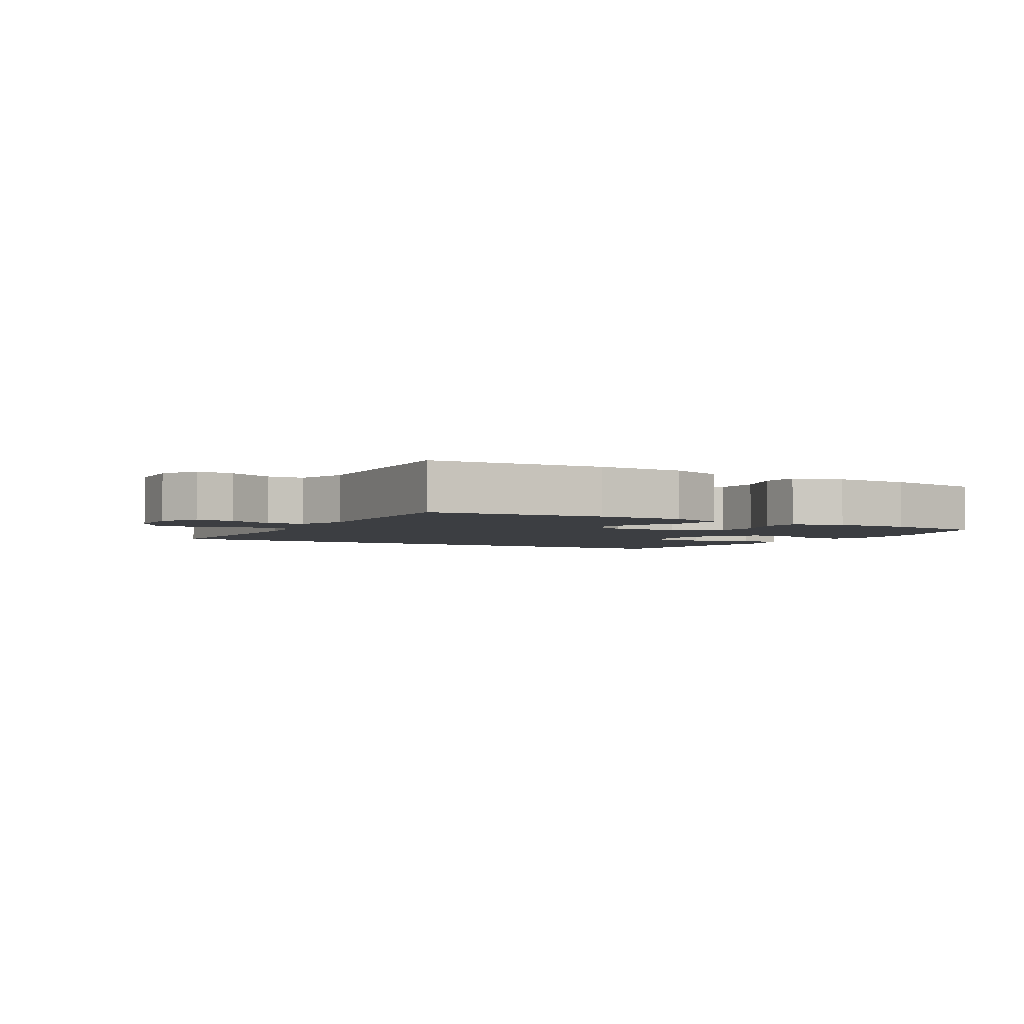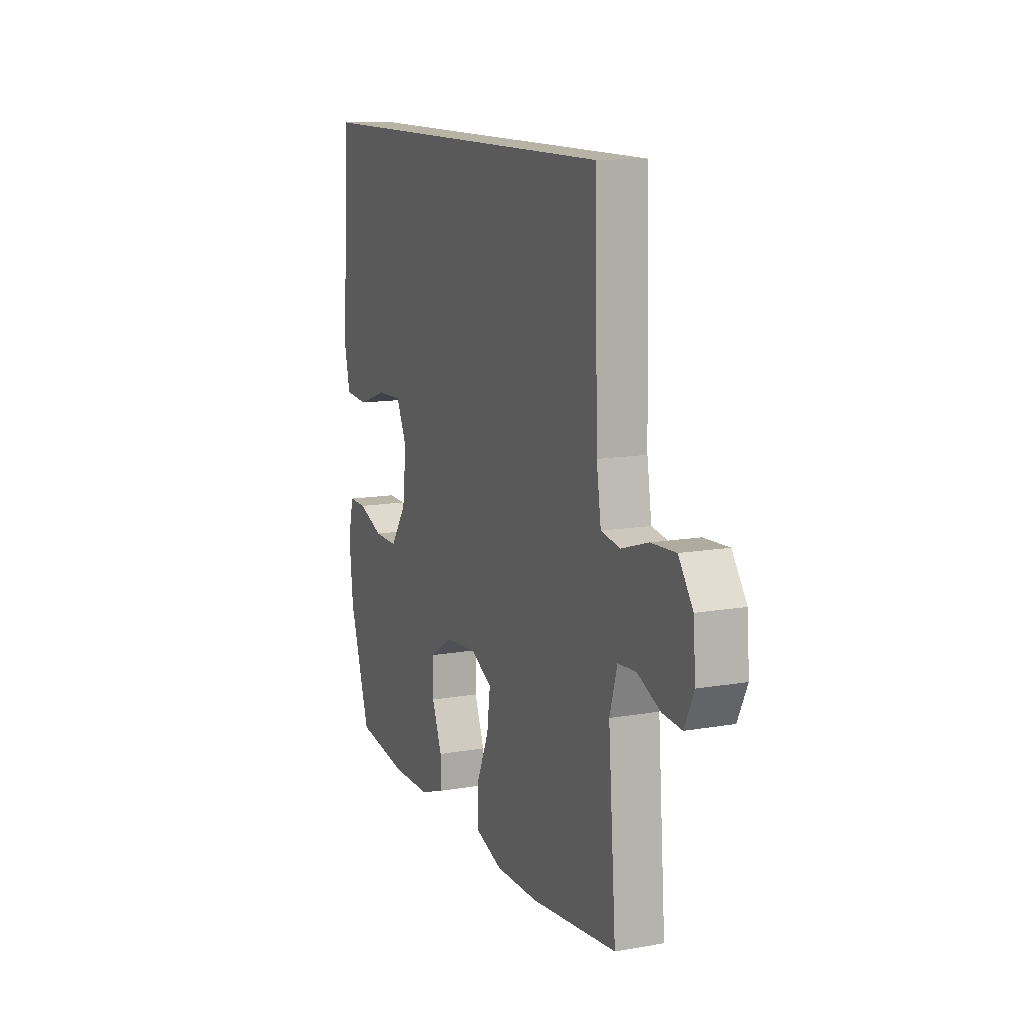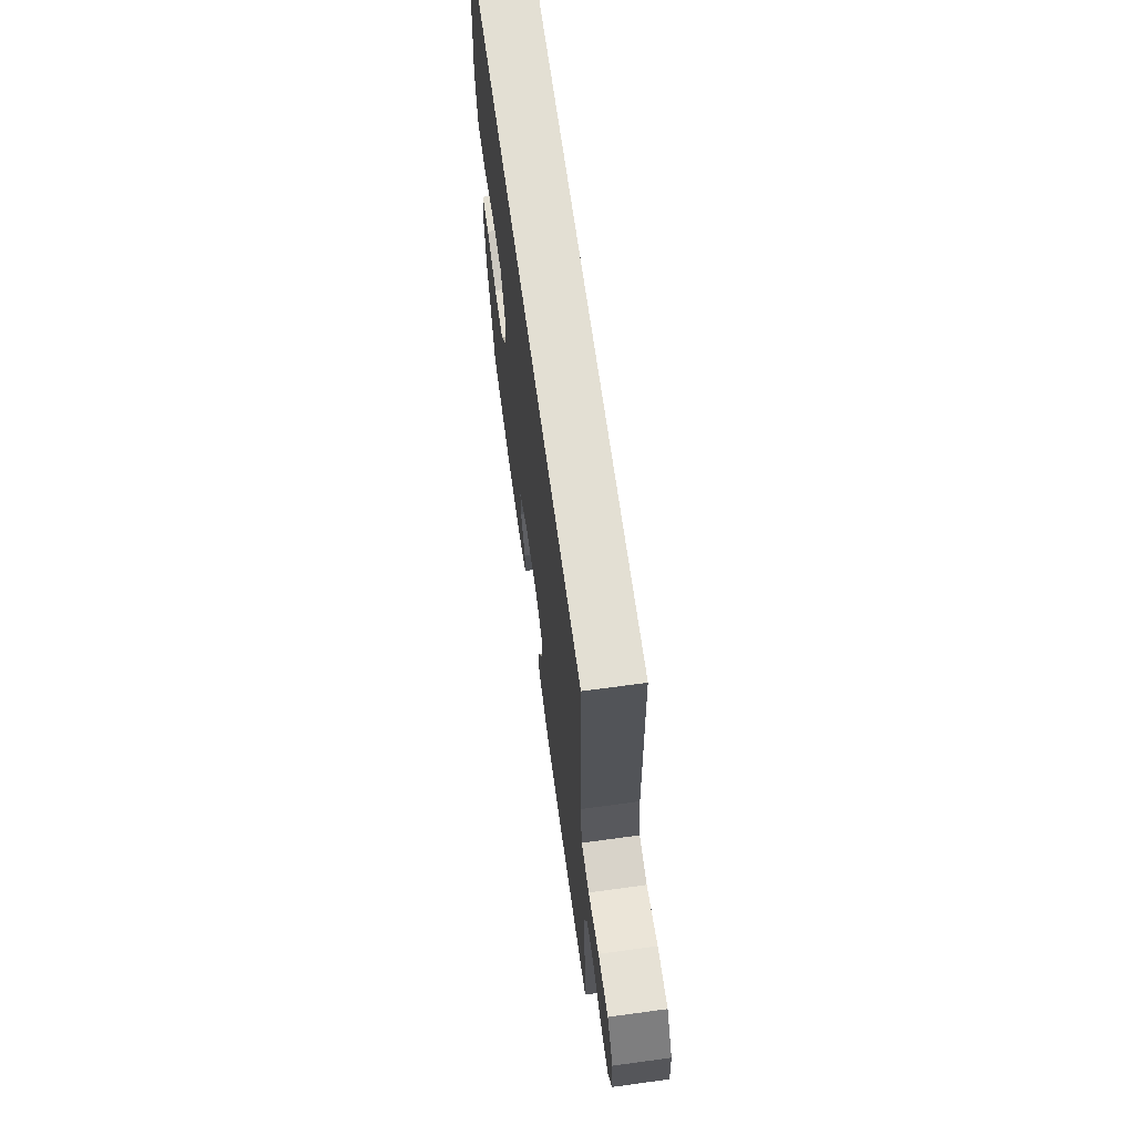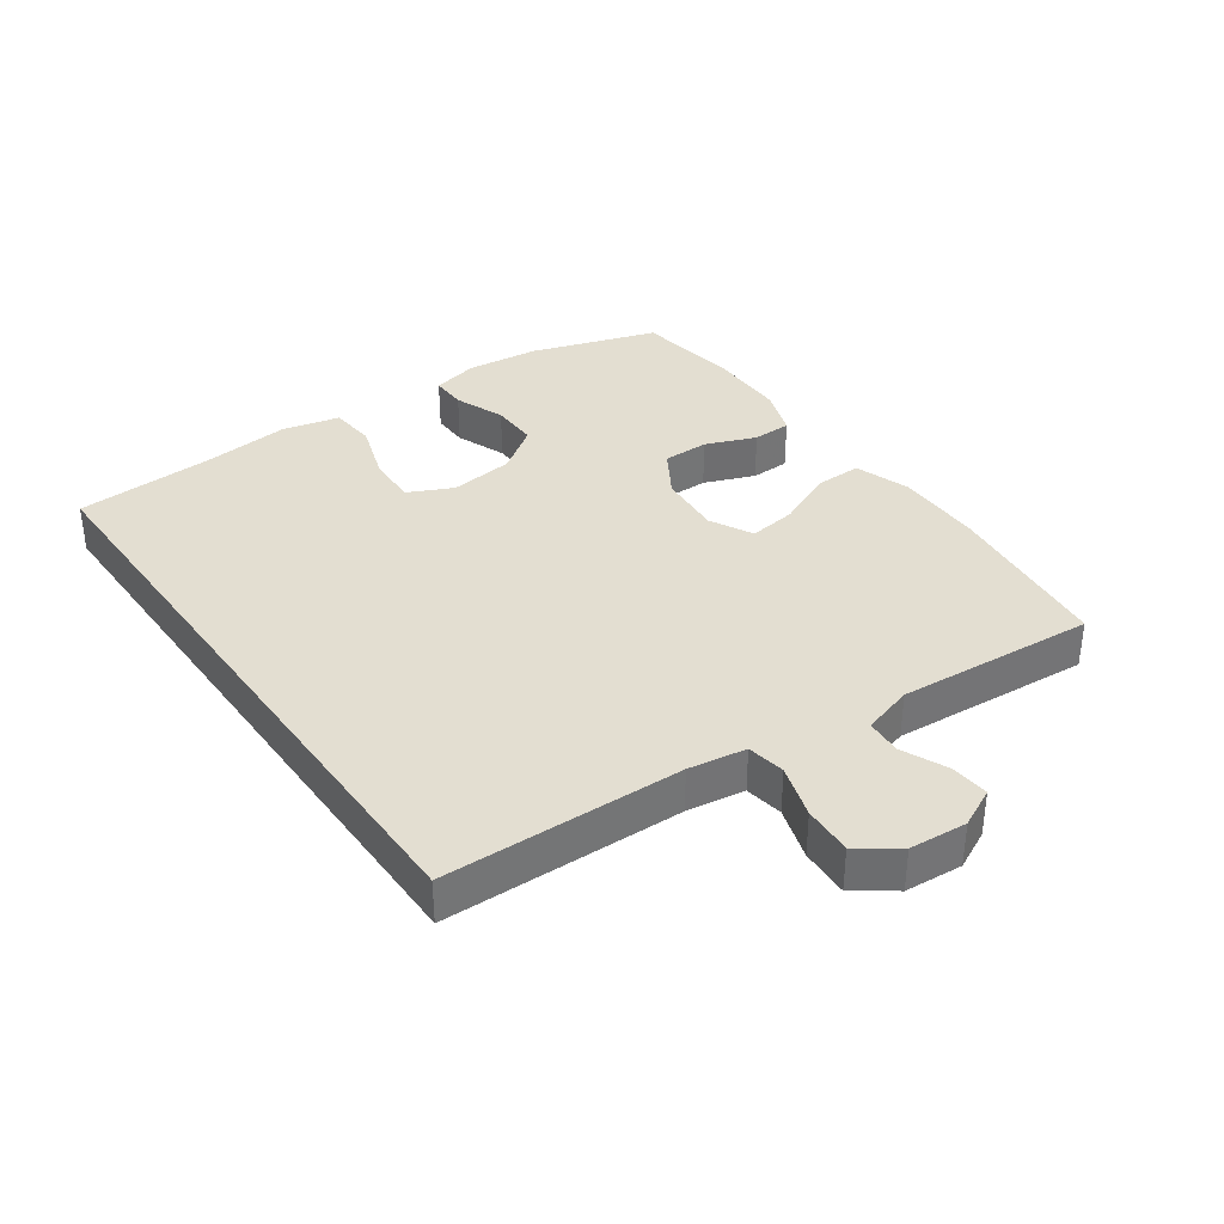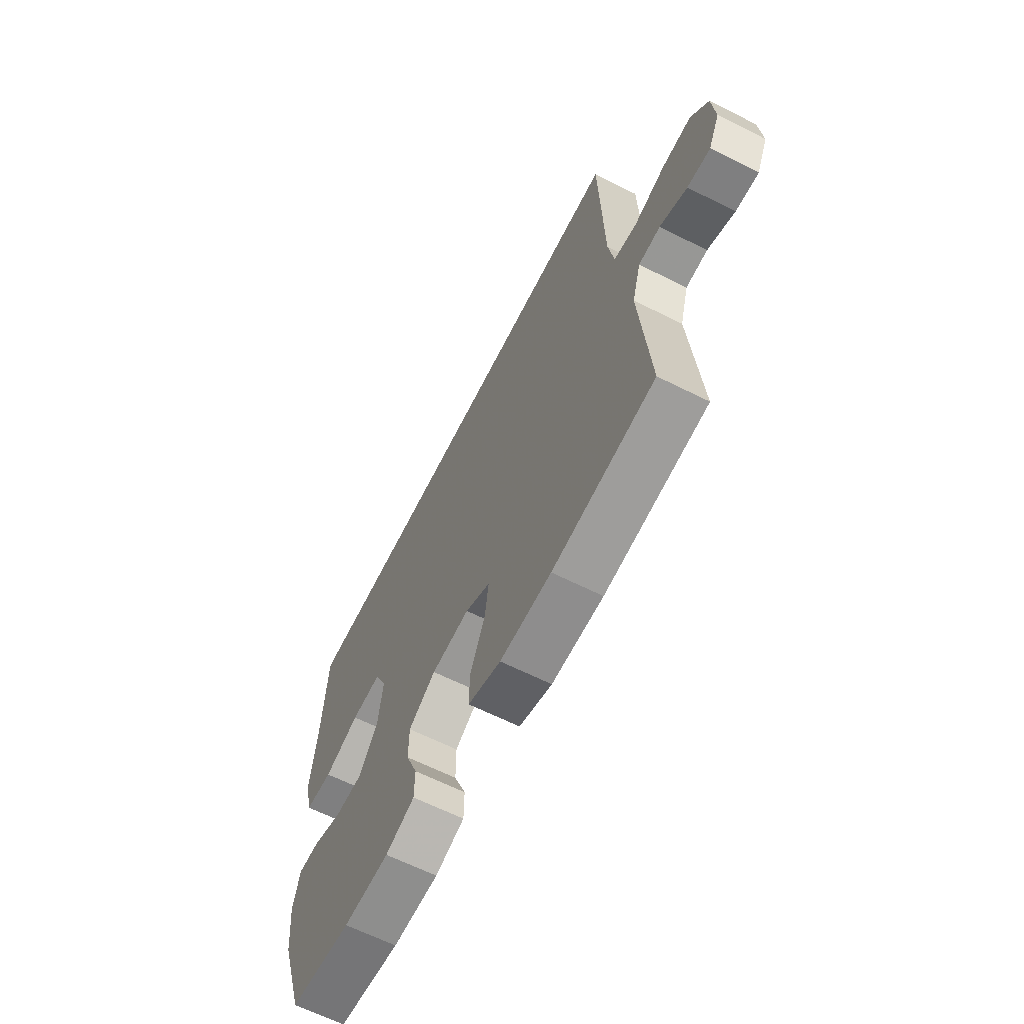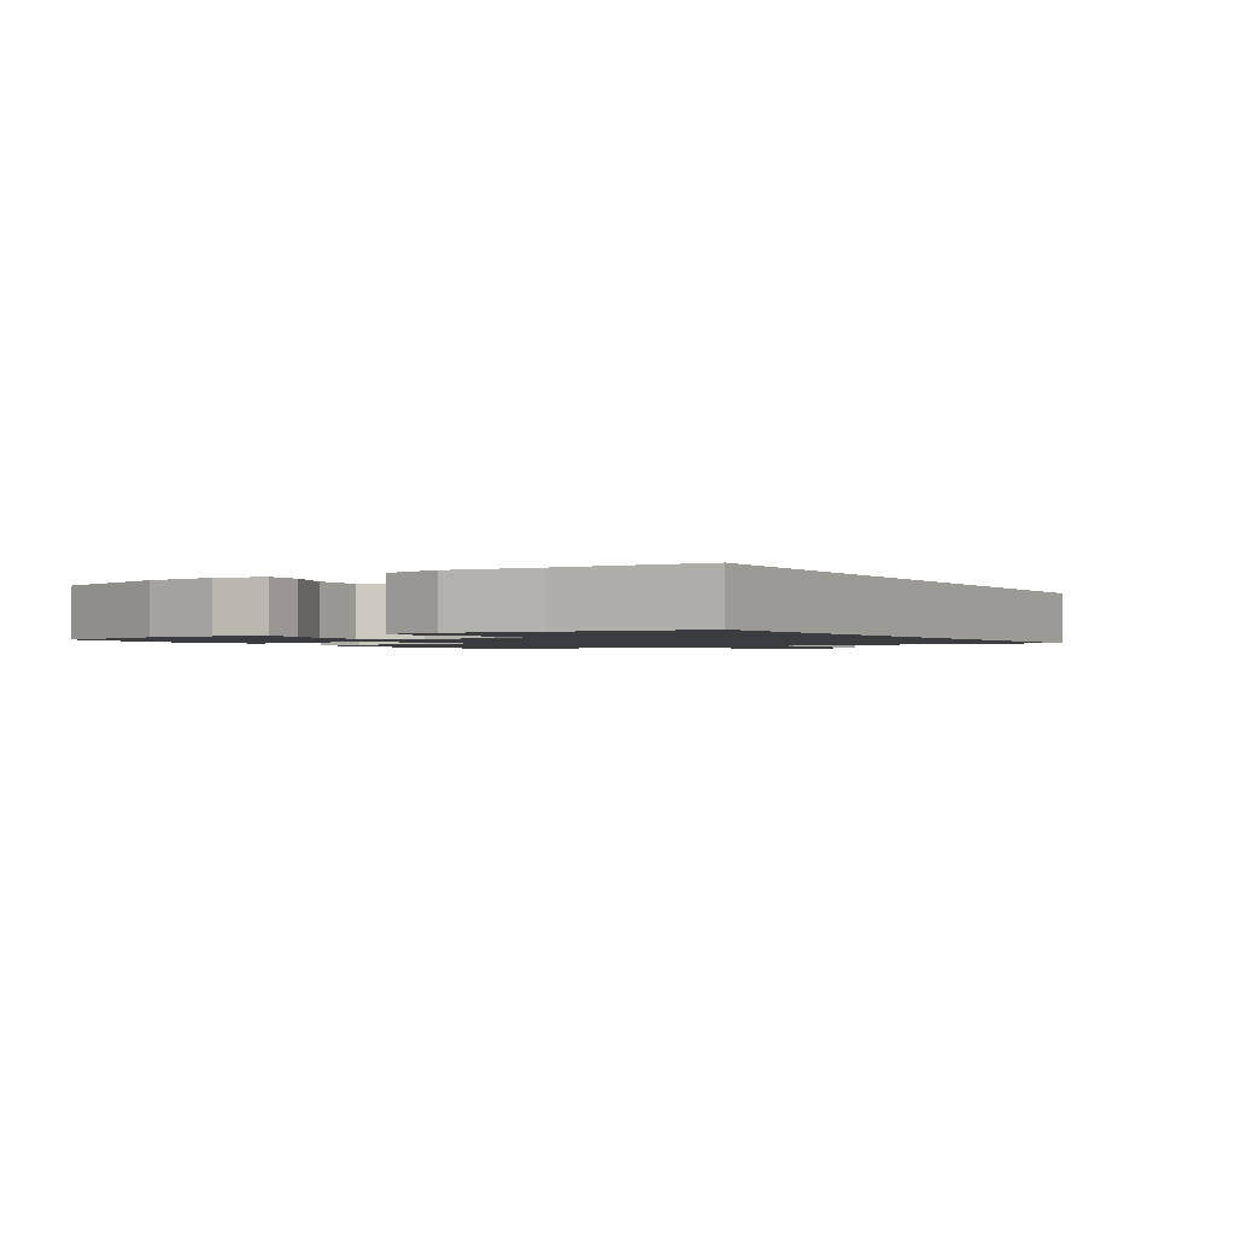
<metadata>
{"format":"obj","ext":"obj","renderer":"f3d","projection":"perspective","resolution":1024,"background":"white","views":[{"elev":-3.1,"azim":148.1,"up":"+Y"},{"elev":12.6,"azim":67.9,"up":"+Z"},{"elev":66.9,"azim":82.2,"up":"+Z"},{"elev":36.0,"azim":54.6,"up":"+Y"},{"elev":-64.3,"azim":63.2,"up":"+Z"},{"elev":-1.6,"azim":-58.4,"up":"+Y"}]}
</metadata>
<code>
v -0.561 0.07 0.5
v 0.421 0.07 0.5
v 0.431 0.07 0.131
v 0.445 0.07 0.042
v 0.504 0.07 0.032
v 0.586 0.07 0.058
v 0.662 0.07 0.062
v 0.706 0.07 0.001
v 0.713 0.07 -0.088
v 0.684 0.07 -0.148
v 0.625 0.07 -0.143
v 0.555 0.07 -0.112
v 0.499 0.07 -0.116
v 0.476 0.07 -0.194
v 0.5 0.07 -0.5
v 0.235 0.07 -0.531
v 0.101 0.07 -0.532
v 0.015 0.07 -0.503
v 0.016 0.07 -0.431
v 0.055 0.07 -0.342
v 0.065 0.07 -0.268
v -0.001 0.07 -0.234
v -0.101 0.07 -0.242
v -0.172 0.07 -0.286
v -0.172 0.07 -0.357
v -0.141 0.07 -0.435
v -0.142 0.07 -0.495
v -0.218 0.07 -0.522
v -0.338 0.07 -0.523
v -0.5 0.07 -0.5
v -0.564 0.07 -0.304
v -0.576 0.07 -0.191
v -0.559 0.07 -0.119
v -0.503 0.07 -0.12
v -0.425 0.07 -0.15
v -0.351 0.07 -0.151
v -0.301 0.07 -0.08
v -0.289 0.07 0.019
v -0.322 0.07 0.088
v -0.4 0.07 0.085
v -0.493 0.07 0.054
v -0.565 0.07 0.06
v -0.586 0.07 0.148
v -0.572 0.07 0.282
v -0.561 0 0.5
v 0.421 0 0.5
v 0.431 0 0.131
v 0.445 0 0.042
v 0.504 0 0.032
v 0.586 0 0.058
v 0.662 0 0.062
v 0.706 0 0.001
v 0.713 0 -0.088
v 0.684 0 -0.148
v 0.625 0 -0.143
v 0.555 0 -0.112
v 0.499 0 -0.116
v 0.476 0 -0.194
v 0.5 0 -0.5
v 0.235 0 -0.531
v 0.101 0 -0.532
v 0.015 0 -0.503
v 0.016 0 -0.431
v 0.055 0 -0.342
v 0.065 0 -0.268
v -0.001 0 -0.234
v -0.101 0 -0.242
v -0.172 0 -0.286
v -0.172 0 -0.357
v -0.141 0 -0.435
v -0.142 0 -0.495
v -0.218 0 -0.522
v -0.338 0 -0.523
v -0.5 0 -0.5
v -0.564 0 -0.304
v -0.576 0 -0.191
v -0.559 0 -0.119
v -0.503 0 -0.12
v -0.425 0 -0.15
v -0.351 0 -0.151
v -0.301 0 -0.08
v -0.289 0 0.019
v -0.322 0 0.088
v -0.4 0 0.085
v -0.493 0 0.054
v -0.565 0 0.06
v -0.586 0 0.148
v -0.572 0 0.282
f 41 42 43 44
f 40 41 44 1
f 39 40 1 2
f 38 39 2 3
f 37 38 3 4
f 36 37 4 5
f 32 33 34 35
f 32 35 36
f 31 32 36
f 25 26 27 28
f 24 25 28 29
f 17 18 19 20
f 17 20 21
f 14 15 16 17
f 13 14 17 21
f 9 10 11 12
f 9 12 13
f 8 9 13
f 5 6 7 8
f 24 29 30 31
f 23 24 31 36
f 22 23 36 5
f 13 21 22
f 5 8 13 22
f 88 87 86 85
f 45 88 85 84
f 46 45 84 83
f 47 46 83 82
f 48 47 82 81
f 49 48 81 80
f 79 78 77 76
f 80 79 76
f 80 76 75
f 72 71 70 69
f 73 72 69 68
f 64 63 62 61
f 65 64 61
f 61 60 59 58
f 65 61 58 57
f 56 55 54 53
f 57 56 53
f 57 53 52
f 52 51 50 49
f 75 74 73 68
f 80 75 68 67
f 49 80 67 66
f 66 65 57
f 66 57 52 49
f 1 45 46 2
f 2 46 47 3
f 3 47 48 4
f 4 48 49 5
f 5 49 50 6
f 6 50 51 7
f 7 51 52 8
f 8 52 53 9
f 9 53 54 10
f 10 54 55 11
f 11 55 56 12
f 12 56 57 13
f 13 57 58 14
f 14 58 59 15
f 15 59 60 16
f 16 60 61 17
f 17 61 62 18
f 18 62 63 19
f 19 63 64 20
f 20 64 65 21
f 21 65 66 22
f 22 66 67 23
f 23 67 68 24
f 24 68 69 25
f 25 69 70 26
f 26 70 71 27
f 27 71 72 28
f 28 72 73 29
f 29 73 74 30
f 30 74 75 31
f 31 75 76 32
f 32 76 77 33
f 33 77 78 34
f 34 78 79 35
f 35 79 80 36
f 36 80 81 37
f 37 81 82 38
f 38 82 83 39
f 39 83 84 40
f 40 84 85 41
f 41 85 86 42
f 42 86 87 43
f 43 87 88 44
f 44 88 45 1

</code>
